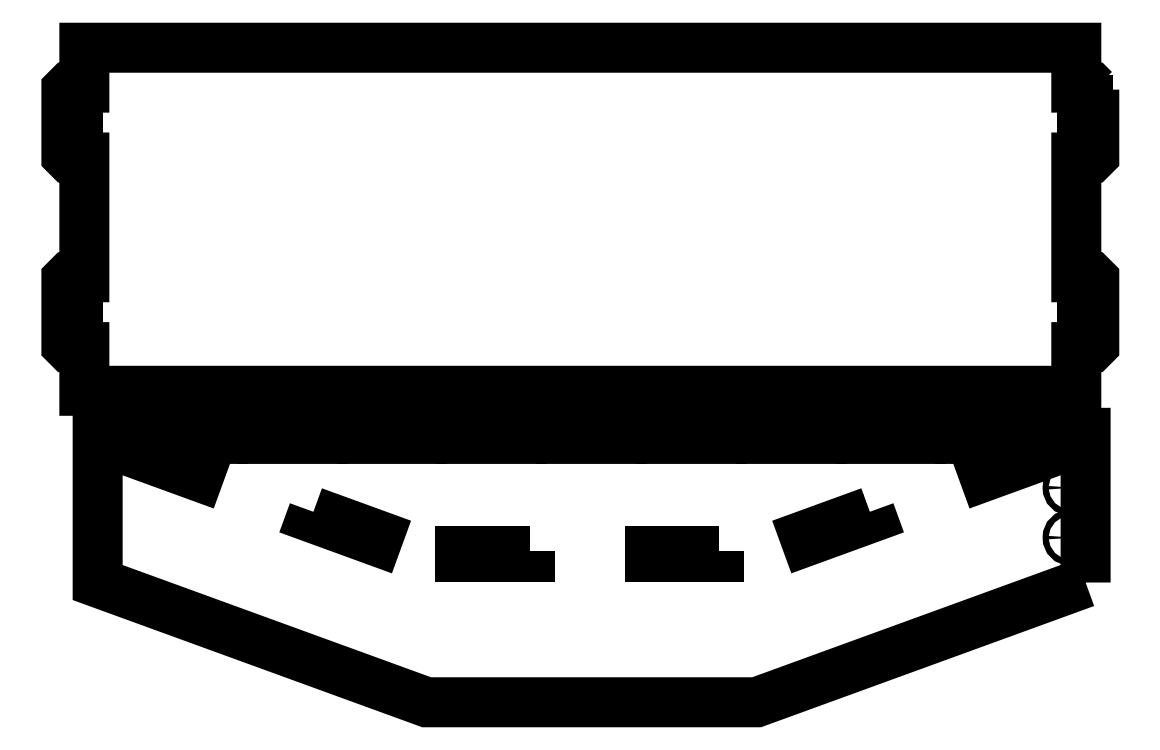
<metadata>
{"format":"dxf","ext":"dxf","renderer":"ezdxf+matplotlib","layout":"modelspace","background":"white","min_lineweight":24,"dpi":150}
</metadata>
<code>
0
SECTION
2
ENTITIES
0
LWPOLYLINE
8
0
90
4
70
1
43
0
10
2628
20
1831
10
2628
20
1876
10
2634
20
1876
10
2634
20
1831
0
LWPOLYLINE
8
0
90
4
70
1
43
0
10
1616
20
1876
10
1622
20
1876
10
1622
20
1831
10
1616
20
1831
0
LWPOLYLINE
8
0
90
4
70
1
43
0
10
2628
20
1686
10
2634
20
1686
10
2634
20
1641
10
2628
20
1641
0
LWPOLYLINE
8
0
90
4
70
1
43
0
10
1616
20
1686
10
1622
20
1686
10
1622
20
1641
10
1616
20
1641
0
LWPOLYLINE
8
0
90
28
70
1
43
0
10
2640
20
1886
10
2638
20
1888
10
2622
20
1888
10
2622
20
1928
10
1628
20
1928
10
1628
20
1888
10
1612
20
1888
10
1610
20
1886
10
1610
20
1820
10
1612
20
1818
10
1628
20
1818
10
1628
20
1698
10
1612
20
1698
10
1610
20
1696
10
1610
20
1630
10
1612
20
1628
10
1628
20
1628
10
1628
20
1585
10
2622
20
1585
10
2622
20
1628
10
2638
20
1628
10
2640
20
1630
10
2640
20
1696
10
2638
20
1698
10
2622
20
1698
10
2622
20
1818
10
2638
20
1818
10
2640
20
1820
0
LWPOLYLINE
8
0
90
4
70
1
43
0
10
1679
20
1528
10
1745
20
1504
10
1743
20
1499
10
1677
20
1523
0
LWPOLYLINE
8
0
90
4
70
1
43
0
10
2264
20
1424
10
2264
20
1418
10
2194
20
1418
10
2194
20
1424
0
LWPOLYLINE
8
0
90
4
70
1
43
0
10
1857
20
1463
10
1923
20
1439
10
1921
20
1434
10
1855
20
1458
0
LWPOLYLINE
8
0
90
4
70
1
43
0
10
2594
20
1528
10
2596
20
1523
10
2530
20
1499
10
2528
20
1504
0
LWPOLYLINE
8
0
90
4
70
1
43
0
10
2415
20
1463
10
2417
20
1458
10
2351
20
1434
10
2349
20
1439
0
LWPOLYLINE
8
0
90
4
70
1
43
0
10
2074
20
1424
10
2074
20
1418
10
2004
20
1418
10
2004
20
1424
0
CIRCLE
8
0
10
2616
20
1438
30
0
40
3
210
0
220
-0
230
1
0
CIRCLE
8
0
10
2616
20
1488
30
0
40
3
210
0
220
-0
230
1
0
LWPOLYLINE
8
0
90
42
70
1
43
0
10
2631
20
1393
10
2631
20
1543
10
2591
20
1543
10
2591
20
1536
10
2506
20
1536
10
2506
20
1543
10
2466
20
1543
10
2466
20
1536
10
2406
20
1536
10
2406
20
1543
10
2366
20
1543
10
2366
20
1536
10
2306
20
1536
10
2306
20
1543
10
2266
20
1543
10
2266
20
1536
10
2206
20
1536
10
2206
20
1543
10
2166
20
1543
10
2166
20
1536
10
2106
20
1536
10
2106
20
1543
10
2066
20
1543
10
2066
20
1536
10
2006
20
1536
10
2006
20
1543
10
1966
20
1543
10
1966
20
1536
10
1906
20
1536
10
1906
20
1543
10
1866
20
1543
10
1866
20
1536
10
1806
20
1536
10
1806
20
1543
10
1766
20
1543
10
1766
20
1536
10
1681
20
1536
10
1681
20
1543
10
1641
20
1543
10
1641
20
1393
10
1971
20
1273
10
2302
20
1273
0
ENDSEC
0
EOF

</code>
